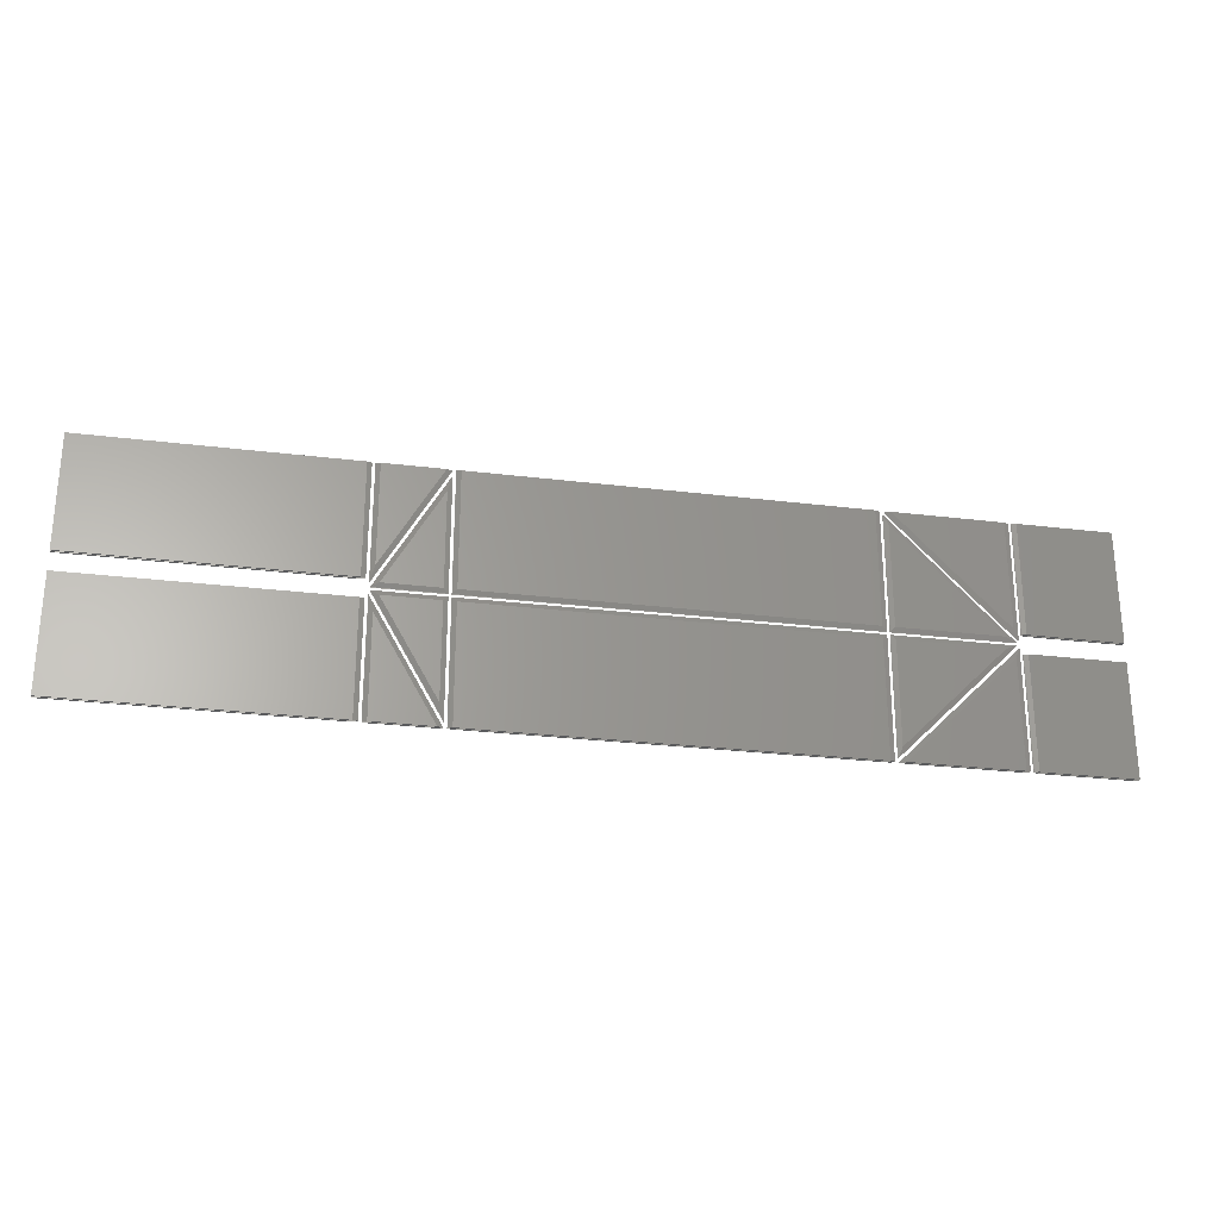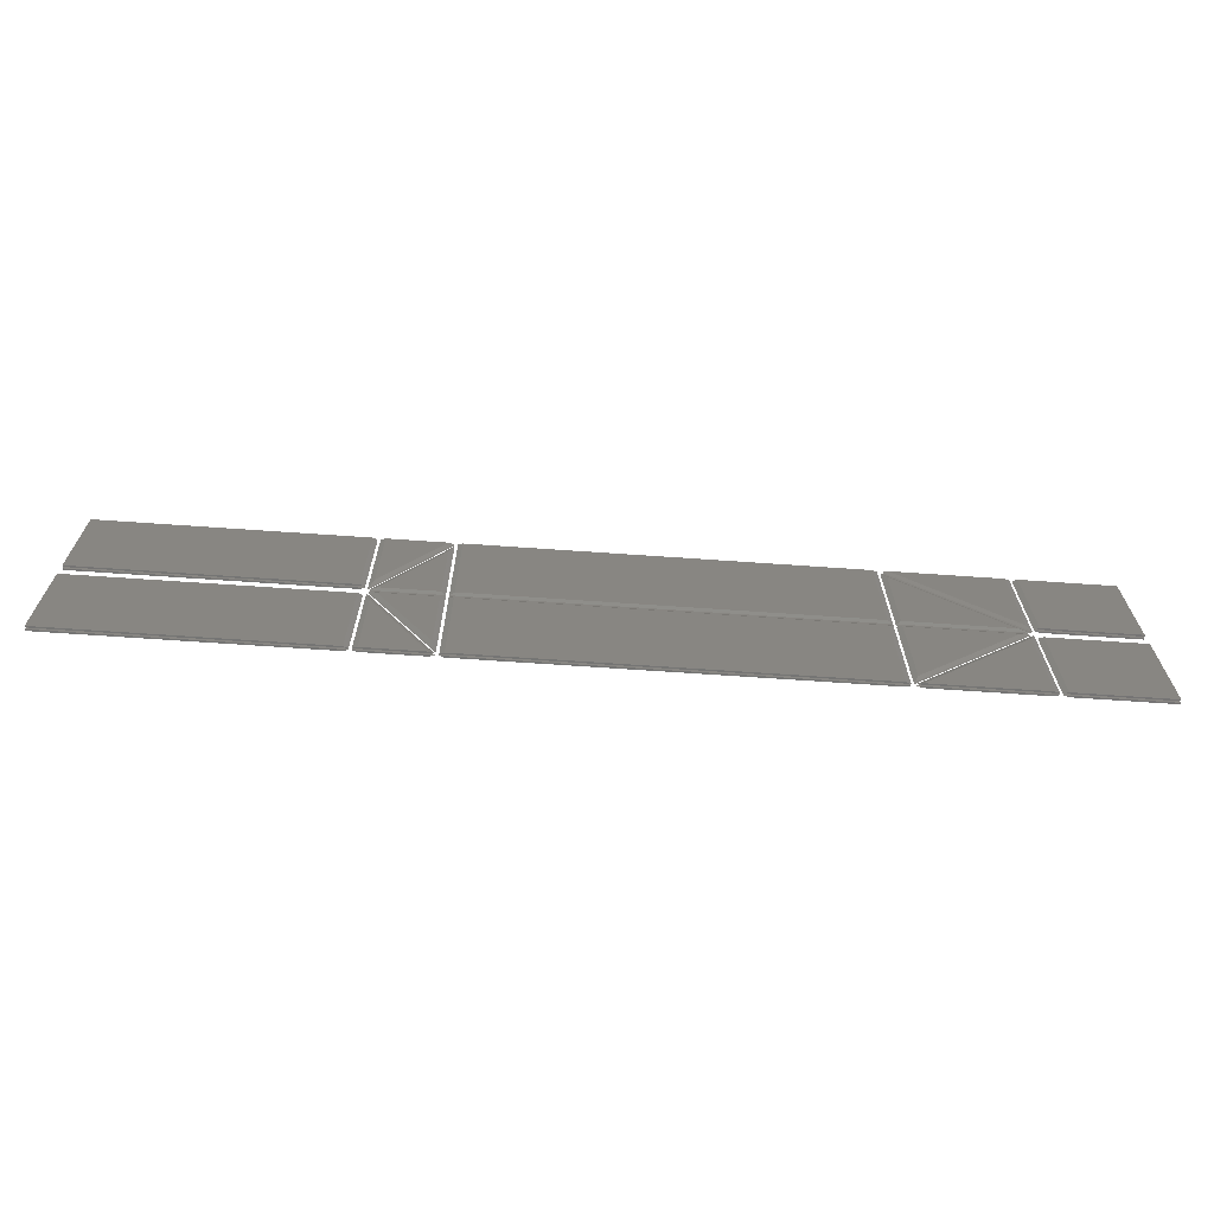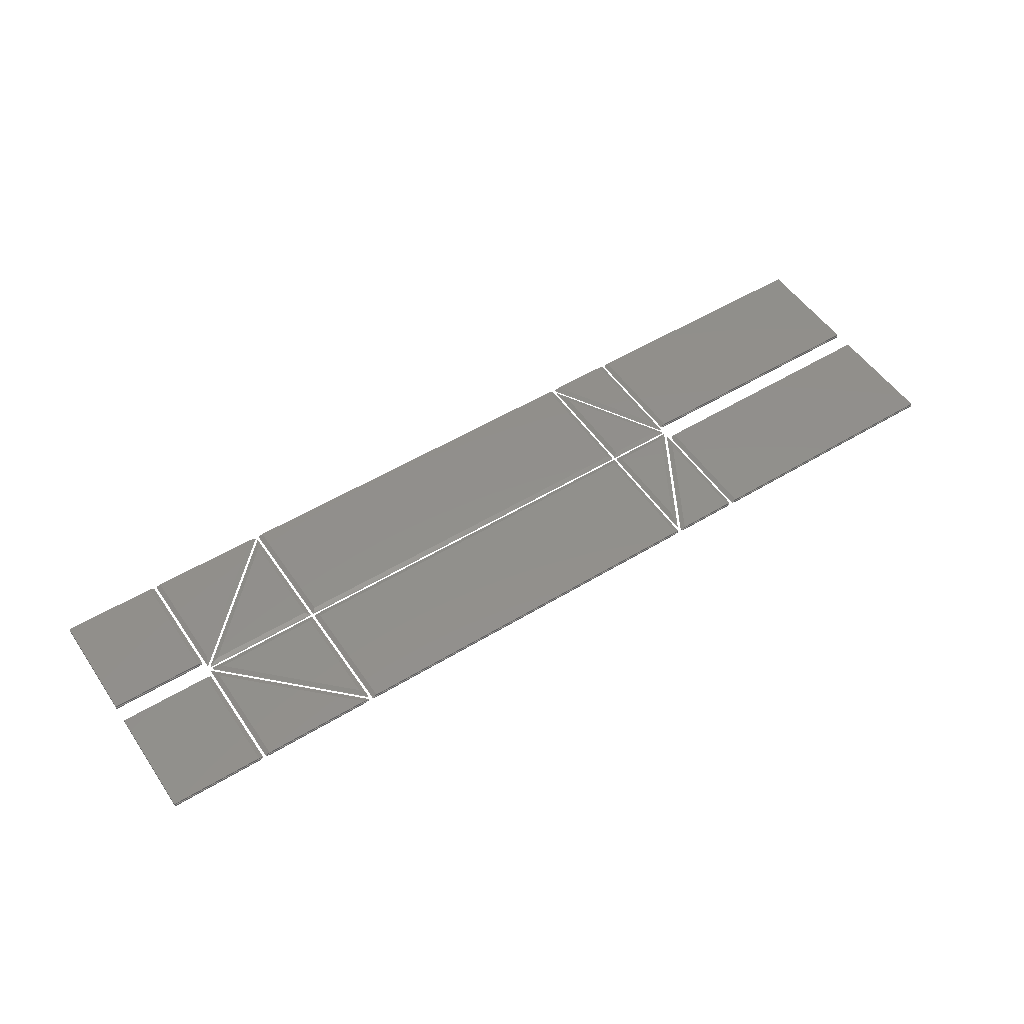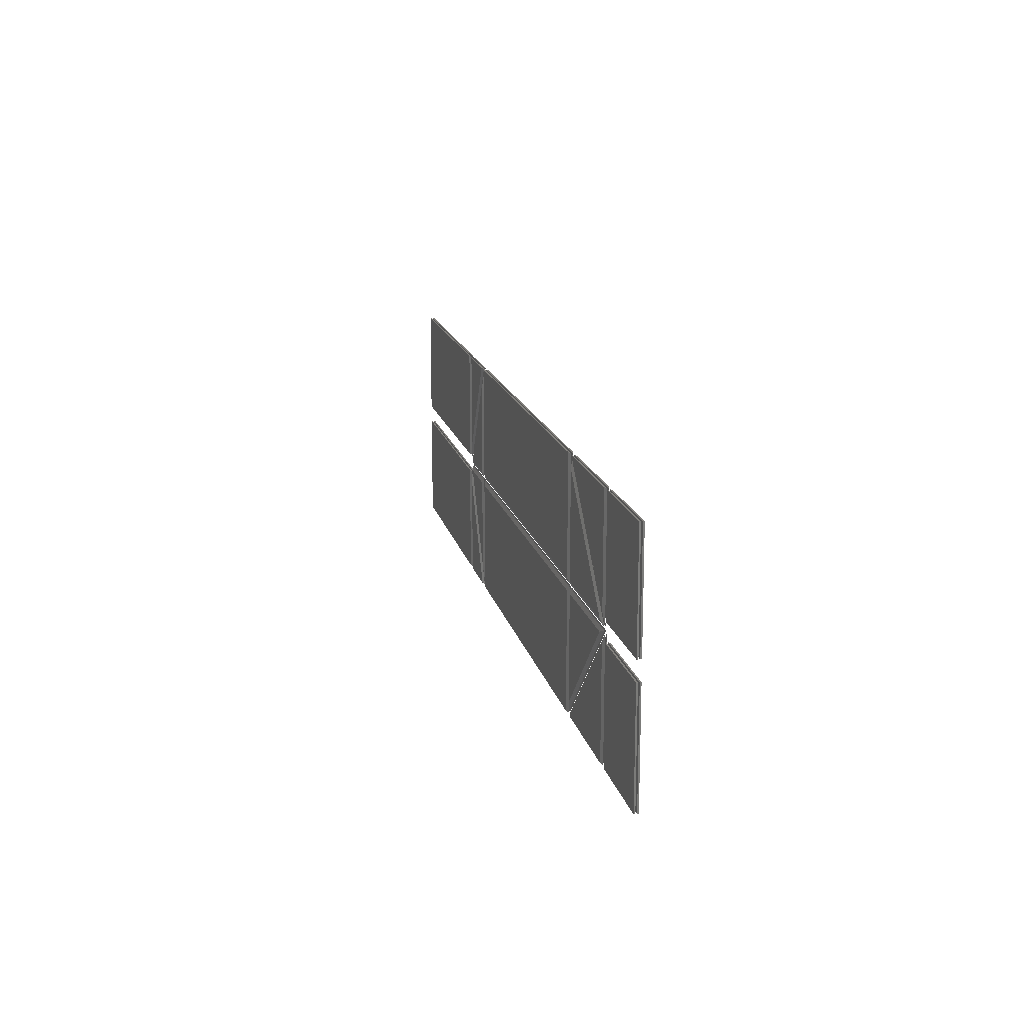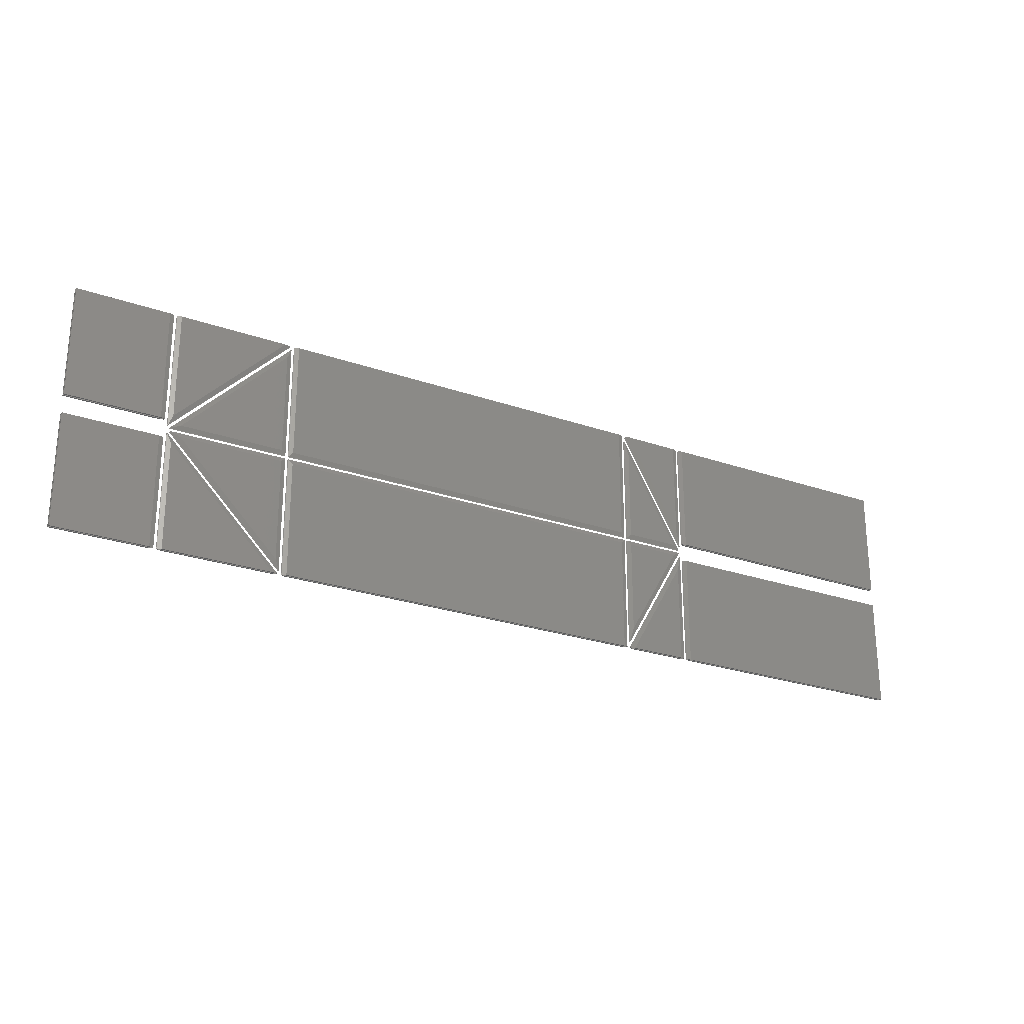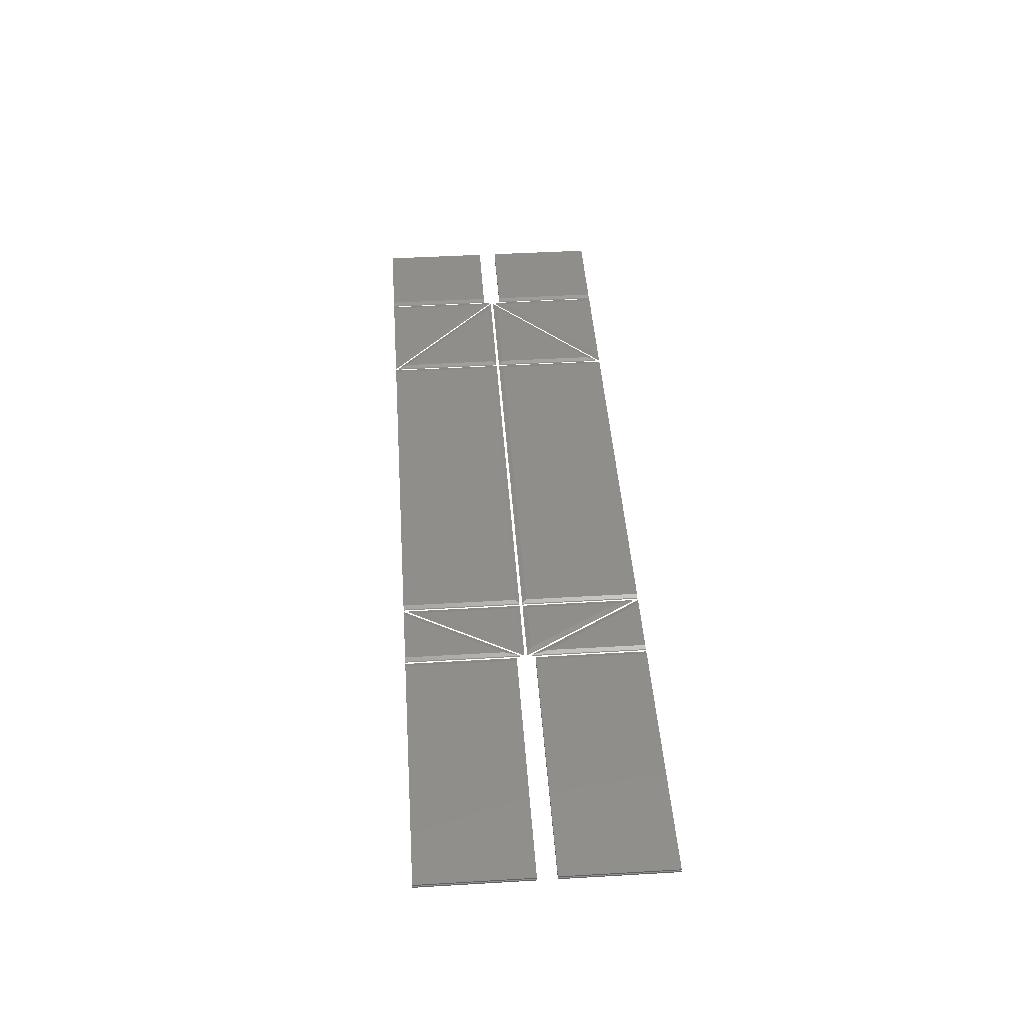
<metadata>
{"format":"stl","ext":"stl","renderer":"f3d","projection":"perspective","resolution":1024,"background":"white","views":[{"elev":-26.3,"azim":-11.0,"up":"+Y"},{"elev":-67.1,"azim":-4.0,"up":"+Y"},{"elev":52.0,"azim":146.7,"up":"+Z"},{"elev":15.7,"azim":77.8,"up":"+Y"},{"elev":-24.9,"azim":150.3,"up":"+Y"},{"elev":44.8,"azim":-93.9,"up":"+Z"}]}
</metadata>
<code>
# stl→obj: 192 verts, 272 faces
v 43.71 16.32 0
v 53.14 0.001 0
v 43.71 0.001 0
v 42.99 19 0.24
v 53.97 0.001 0.24
v 42.99 0.001 0.24
v 42.99 19 0.48
v 53.97 0.001 0.48
v 42.99 0.001 0.48
v 43.71 16.32 0.72
v 53.14 0.001 0.72
v 43.71 0.001 0.72
v 53.14 39.8 0
v 43.71 23.48 0
v 43.71 39.8 0
v 53.97 39.8 0.24
v 42.99 20.8 0.24
v 42.99 39.8 0.24
v 53.97 39.8 0.48
v 42.99 20.8 0.48
v 42.99 39.8 0.48
v 53.14 39.8 0.72
v 43.71 23.48 0.72
v 43.71 39.8 0.72
v 119 0.001 0
v 136.6 17.58 0
v 136.6 0.001 0
v 118 0.001 0.24
v 137.3 19.32 0.24
v 137.3 0.001 0.24
v 118 0.001 0.48
v 137.3 19.32 0.48
v 137.3 0.001 0.48
v 119 0.001 0.72
v 136.6 17.58 0.72
v 136.6 0.001 0.72
v 136.6 22.22 0
v 119 39.8 0
v 136.6 39.8 0
v 137.3 20.48 0.24
v 118 39.8 0.24
v 137.3 39.8 0.24
v 137.3 20.48 0.48
v 118 39.8 0.48
v 137.3 39.8 0.48
v 136.6 22.22 0.72
v 119 39.8 0.72
v 136.6 39.8 0.72
v -0.01485 0.001 0
v -0.0002423 18.34 0
v 41.79 18.34 0
v 41.79 0.001 0
v -0.01485 0.001 0.24
v -0.0002423 18.34 0.24
v 42.51 18.34 0.24
v 42.51 0.001 0.24
v -0.01485 0.001 0.48
v -0.0002423 18.34 0.48
v 42.51 18.34 0.48
v 42.51 0.001 0.48
v -0.01485 0.001 0.72
v -0.0002423 18.34 0.72
v 41.79 18.34 0.72
v 41.79 0.001 0.72
v -0.0002423 21.46 0
v -0.01485 39.8 0
v 41.79 39.8 0
v 41.79 21.46 0
v -0.0002423 21.46 0.24
v -0.01485 39.8 0.24
v 42.51 39.8 0.24
v 42.51 21.46 0.24
v -0.0002423 21.46 0.48
v -0.01485 39.8 0.48
v 42.51 39.8 0.48
v 42.51 21.46 0.48
v -0.0002423 21.46 0.72
v -0.01485 39.8 0.72
v 41.79 39.8 0.72
v 41.79 21.46 0.72
v 53.31 3.539 0
v 44.42 18.94 0
v 53.31 18.94 0
v 54.03 0.8513 0.24
v 43.17 19.66 0.24
v 54.03 19.66 0.24
v 54.03 0.8513 0.48
v 43.17 19.66 0.48
v 54.03 19.66 0.48
v 53.31 3.539 0.72
v 44.42 18.94 0.72
v 53.31 18.94 0.72
v 44.42 20.86 0
v 53.31 36.26 0
v 53.31 20.86 0
v 43.17 20.14 0.24
v 54.03 38.95 0.24
v 54.03 20.14 0.24
v 43.17 20.14 0.48
v 54.03 38.95 0.48
v 54.03 20.14 0.48
v 44.42 20.86 0.72
v 53.31 36.26 0.72
v 53.31 20.86 0.72
v 55.23 0.001 0
v 55.23 18.94 0
v 116.6 18.94 0
v 116.6 0.001 0
v 54.51 0.001 0.24
v 54.51 19.66 0.24
v 117.3 19.66 0.24
v 117.3 0.001 0.24
v 54.51 0.001 0.48
v 54.51 19.66 0.48
v 117.3 19.66 0.48
v 117.3 0.001 0.48
v 55.23 0.001 0.72
v 55.23 18.94 0.72
v 116.6 18.94 0.72
v 116.6 0.001 0.72
v 55.23 20.86 0
v 55.23 39.8 0
v 116.6 39.8 0
v 116.6 20.86 0
v 54.51 20.14 0.24
v 54.51 39.8 0.24
v 117.3 39.8 0.24
v 117.3 20.14 0.24
v 54.51 20.14 0.48
v 54.51 39.8 0.48
v 117.3 39.8 0.48
v 117.3 20.14 0.48
v 55.23 20.86 0.72
v 55.23 39.8 0.72
v 116.6 39.8 0.72
v 116.6 20.86 0.72
v 118.5 2.264 0
v 118.5 18.94 0
v 135.2 18.94 0
v 117.8 0.5247 0.24
v 117.8 19.66 0.24
v 136.9 19.66 0.24
v 117.8 0.5247 0.48
v 117.8 19.66 0.48
v 136.9 19.66 0.48
v 118.5 2.264 0.72
v 118.5 18.94 0.72
v 135.2 18.94 0.72
v 118.5 20.86 0
v 118.5 37.54 0
v 135.2 20.86 0
v 117.8 20.14 0.24
v 117.8 39.28 0.24
v 136.9 20.14 0.24
v 117.8 20.14 0.48
v 117.8 39.28 0.48
v 136.9 20.14 0.48
v 118.5 20.86 0.72
v 118.5 37.54 0.72
v 135.2 20.86 0.72
v 138.5 18.34 0
v 153.6 18.34 0
v 153.6 0.001 0
v 138.5 0.001 0
v 137.8 18.34 0.24
v 153.6 18.34 0.24
v 153.6 0.001 0.24
v 137.8 0.001 0.24
v 137.8 18.34 0.48
v 153.6 18.34 0.48
v 153.6 0.001 0.48
v 137.8 0.001 0.48
v 138.5 18.34 0.72
v 153.6 18.34 0.72
v 153.6 0.001 0.72
v 138.5 0.001 0.72
v 153.6 21.46 0
v 138.5 21.46 0
v 138.5 39.8 0
v 153.6 39.8 0
v 153.6 21.46 0.24
v 137.8 21.46 0.24
v 137.8 39.8 0.24
v 153.6 39.8 0.24
v 153.6 21.46 0.48
v 137.8 21.46 0.48
v 137.8 39.8 0.48
v 153.6 39.8 0.48
v 153.6 21.46 0.72
v 138.5 21.46 0.72
v 138.5 39.8 0.72
v 153.6 39.8 0.72
f 1 2 3
f 2 1 4
f 5 2 4
f 3 2 5
f 6 3 5
f 1 3 6
f 4 1 6
f 4 6 5
f 7 8 9
f 8 7 10
f 11 8 10
f 9 8 11
f 12 9 11
f 7 9 12
f 10 7 12
f 10 12 11
f 13 14 15
f 14 13 16
f 17 14 16
f 15 14 17
f 18 15 17
f 13 15 18
f 16 13 18
f 16 18 17
f 19 20 21
f 20 19 22
f 23 20 22
f 21 20 23
f 24 21 23
f 19 21 24
f 22 19 24
f 22 24 23
f 25 26 27
f 26 25 28
f 29 26 28
f 27 26 29
f 30 27 29
f 25 27 30
f 28 25 30
f 28 30 29
f 31 32 33
f 32 31 34
f 35 32 34
f 33 32 35
f 36 33 35
f 31 33 36
f 34 31 36
f 34 36 35
f 37 38 39
f 38 37 40
f 41 38 40
f 39 38 41
f 42 39 41
f 37 39 42
f 40 37 42
f 40 42 41
f 43 44 45
f 44 43 46
f 47 44 46
f 45 44 47
f 48 45 47
f 43 45 48
f 46 43 48
f 46 48 47
f 49 50 51
f 49 51 52
f 50 49 53
f 54 50 53
f 51 50 54
f 55 51 54
f 52 51 55
f 56 52 55
f 49 52 56
f 53 49 56
f 53 55 54
f 53 56 55
f 57 58 59
f 57 59 60
f 58 57 61
f 62 58 61
f 59 58 62
f 63 59 62
f 60 59 63
f 64 60 63
f 57 60 64
f 61 57 64
f 61 63 62
f 61 64 63
f 65 66 67
f 65 67 68
f 66 65 69
f 70 66 69
f 67 66 70
f 71 67 70
f 68 67 71
f 72 68 71
f 65 68 72
f 69 65 72
f 69 71 70
f 69 72 71
f 73 74 75
f 73 75 76
f 74 73 77
f 78 74 77
f 75 74 78
f 79 75 78
f 76 75 79
f 80 76 79
f 73 76 80
f 77 73 80
f 77 79 78
f 77 80 79
f 81 82 83
f 82 81 84
f 85 82 84
f 83 82 85
f 86 83 85
f 81 83 86
f 84 81 86
f 84 86 85
f 87 88 89
f 88 87 90
f 91 88 90
f 89 88 91
f 92 89 91
f 87 89 92
f 90 87 92
f 90 92 91
f 93 94 95
f 94 93 96
f 97 94 96
f 98 94 97
f 95 94 98
f 93 95 98
f 96 93 98
f 96 98 97
f 99 100 101
f 100 99 102
f 103 100 102
f 101 100 103
f 104 101 103
f 99 101 104
f 102 99 104
f 102 104 103
f 105 106 107
f 105 107 108
f 106 105 109
f 110 106 109
f 107 106 110
f 111 107 110
f 108 107 111
f 112 108 111
f 105 108 112
f 109 105 112
f 109 111 110
f 109 112 111
f 113 114 115
f 113 115 116
f 114 113 117
f 118 114 117
f 115 114 118
f 119 115 118
f 116 115 119
f 120 116 119
f 113 116 120
f 117 113 120
f 117 119 118
f 117 120 119
f 121 122 123
f 121 123 124
f 122 121 125
f 126 122 125
f 123 122 126
f 127 123 126
f 124 123 127
f 128 124 127
f 121 124 128
f 125 121 128
f 125 127 126
f 125 128 127
f 129 130 131
f 129 131 132
f 130 129 133
f 134 130 133
f 131 130 134
f 135 131 134
f 132 131 135
f 136 132 135
f 129 132 136
f 133 129 136
f 133 135 134
f 133 136 135
f 137 138 139
f 138 137 140
f 141 138 140
f 139 138 141
f 142 139 141
f 137 139 142
f 140 137 142
f 140 142 141
f 143 144 145
f 144 143 146
f 147 144 146
f 145 144 147
f 148 145 147
f 143 145 148
f 146 143 148
f 146 148 147
f 149 150 151
f 150 149 152
f 153 150 152
f 154 150 153
f 151 150 154
f 149 151 154
f 152 149 154
f 152 154 153
f 155 156 157
f 156 155 158
f 159 156 158
f 157 156 159
f 160 157 159
f 155 157 160
f 158 155 160
f 158 160 159
f 161 162 163
f 161 163 164
f 162 161 165
f 166 162 165
f 163 162 166
f 167 163 166
f 164 163 167
f 168 164 167
f 161 164 168
f 165 161 168
f 165 167 166
f 165 168 167
f 169 170 171
f 169 171 172
f 170 169 173
f 174 170 173
f 171 170 174
f 175 171 174
f 172 171 175
f 176 172 175
f 169 172 176
f 173 169 176
f 173 175 174
f 173 176 175
f 177 178 179
f 177 179 180
f 178 177 181
f 182 178 181
f 179 178 182
f 183 179 182
f 180 179 183
f 184 180 183
f 177 180 184
f 181 177 184
f 181 183 182
f 181 184 183
f 185 186 187
f 185 187 188
f 186 185 189
f 190 186 189
f 187 186 190
f 191 187 190
f 188 187 191
f 192 188 191
f 185 188 192
f 189 185 192
f 189 191 190
f 189 192 191

</code>
